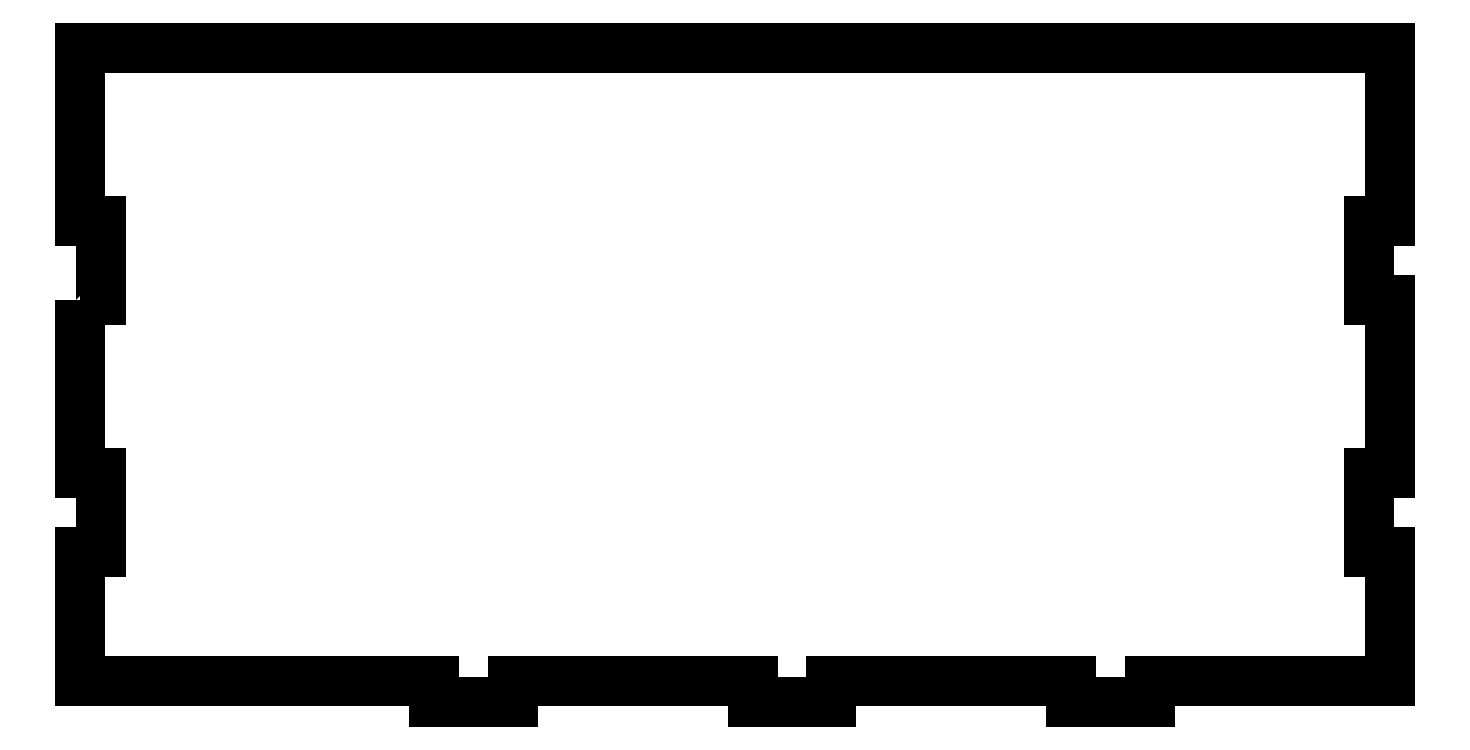
<metadata>
{"format":"dxf","ext":"dxf","renderer":"ezdxf+matplotlib","layout":"modelspace","background":"white","min_lineweight":24,"dpi":150}
</metadata>
<code>
0
SECTION
2
ENTITIES
0
LWPOLYLINE
8
0
90
32
70
1
43
0
10
-125
20
76.88
10
-125
20
43.77
10
-121
20
43.77
10
-121
20
28.77
10
-125
20
28.77
10
-125
20
4
10
-57.45
20
4
10
-57.45
20
0
10
-42.45
20
0
10
-42.45
20
4
10
3.37
20
4
10
3.37
20
0
10
18.37
20
0
10
18.37
20
4
10
64.18
20
4
10
64.18
20
0
10
79.18
20
0
10
79.18
20
4
10
125
20
4
10
125
20
28.77
10
121
20
28.77
10
121
20
43.77
10
125
20
43.77
10
125
20
76.88
10
121
20
76.88
10
121
20
91.88
10
125
20
91.88
10
125
20
125
10
-125
20
125
10
-125
20
91.88
10
-121
20
91.88
10
-121
20
76.88
0
ENDSEC
0
EOF

</code>
